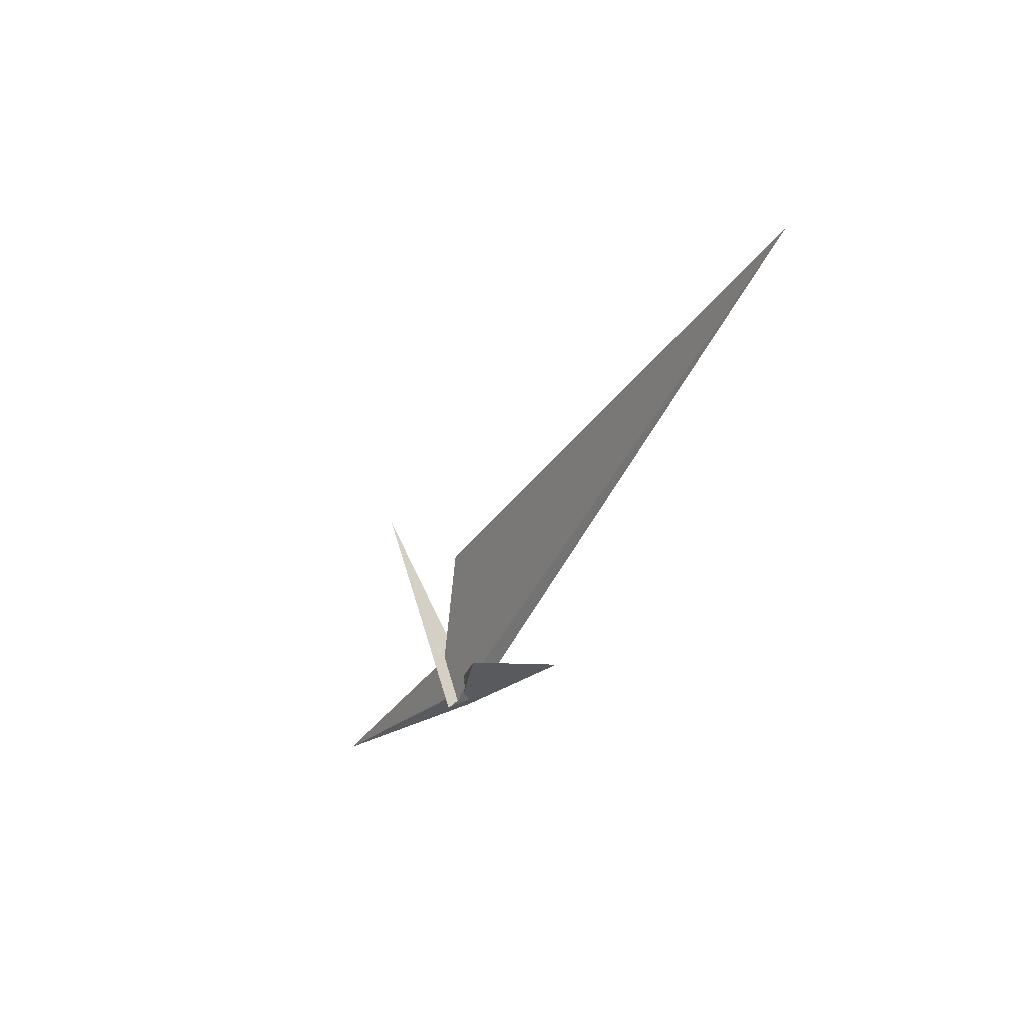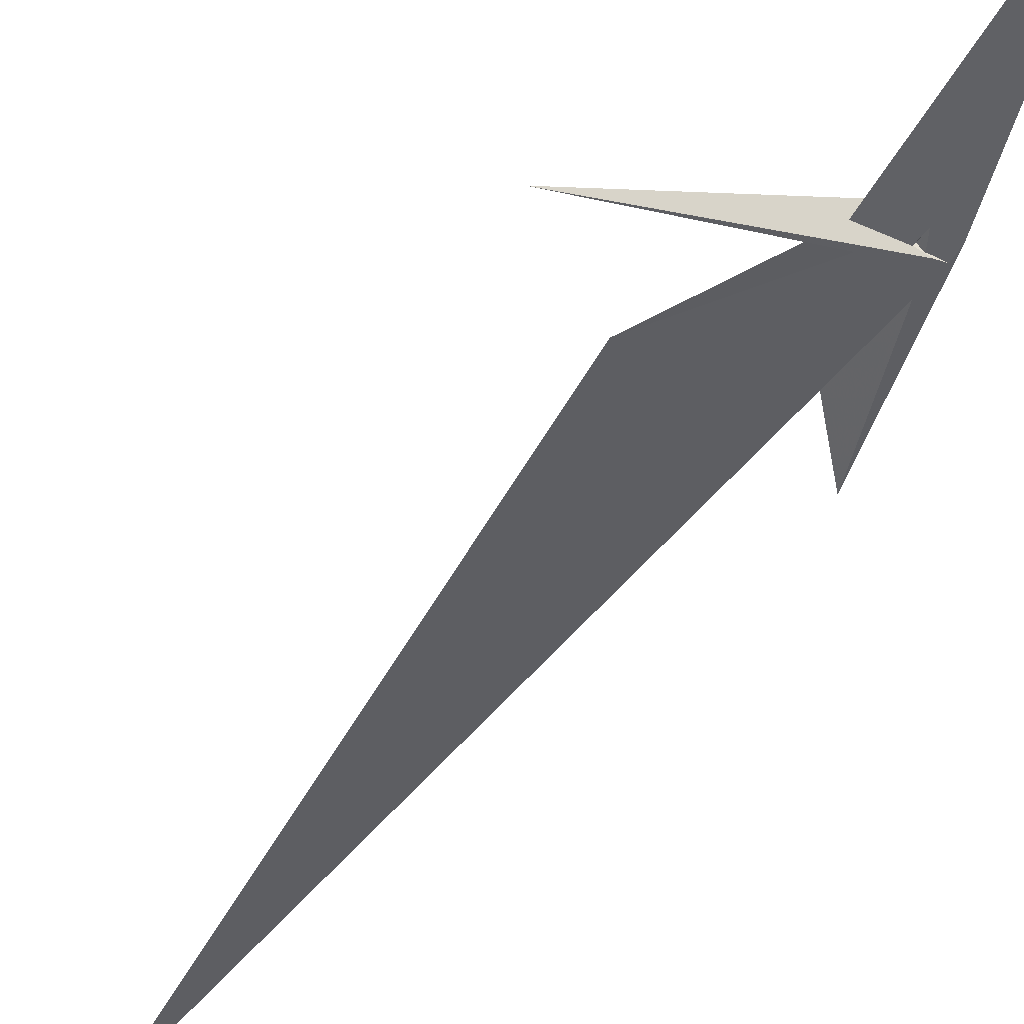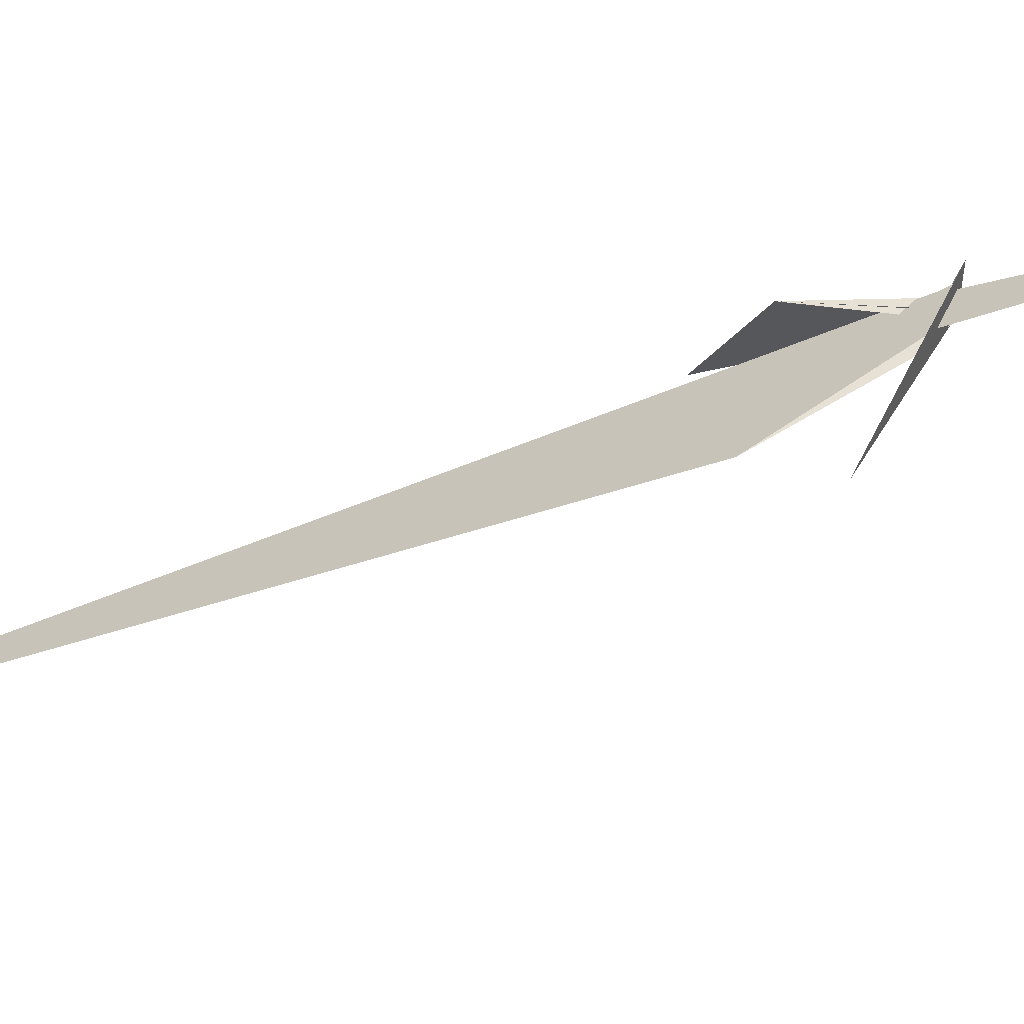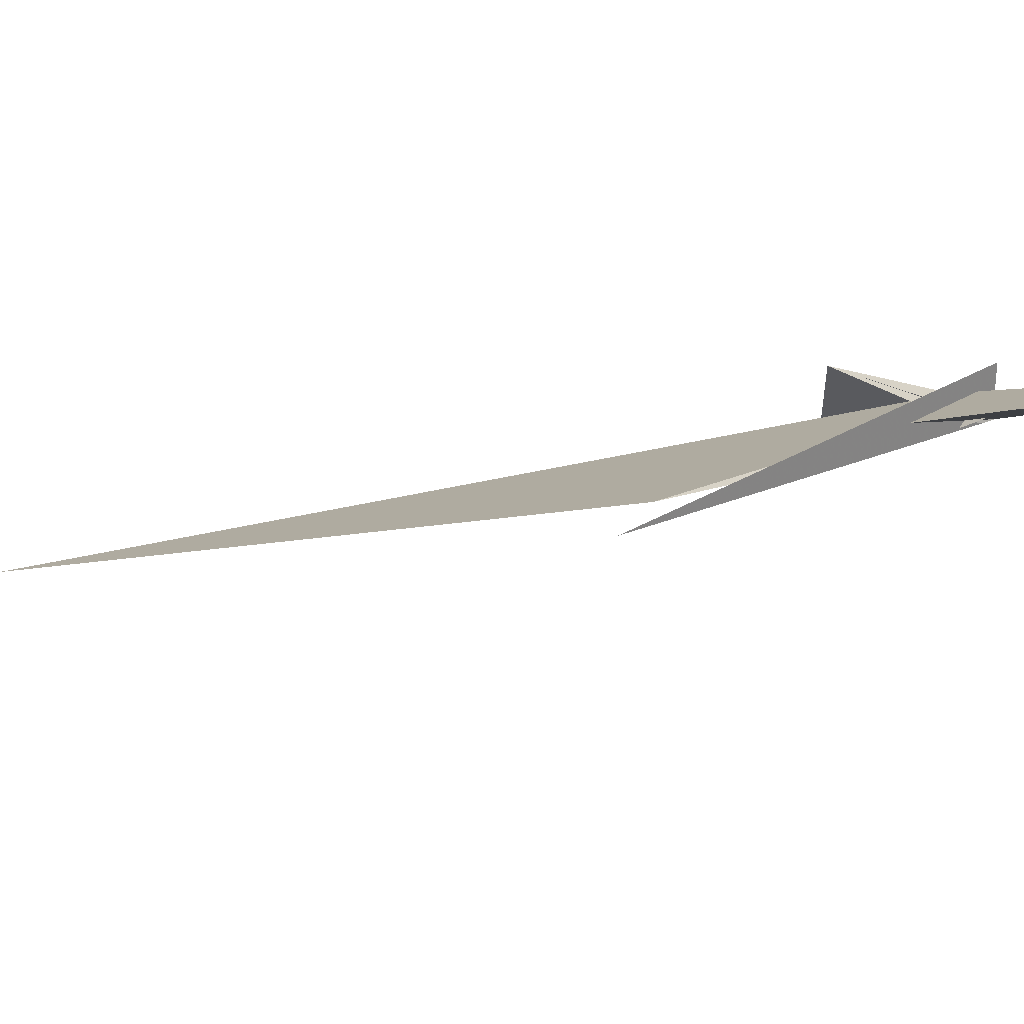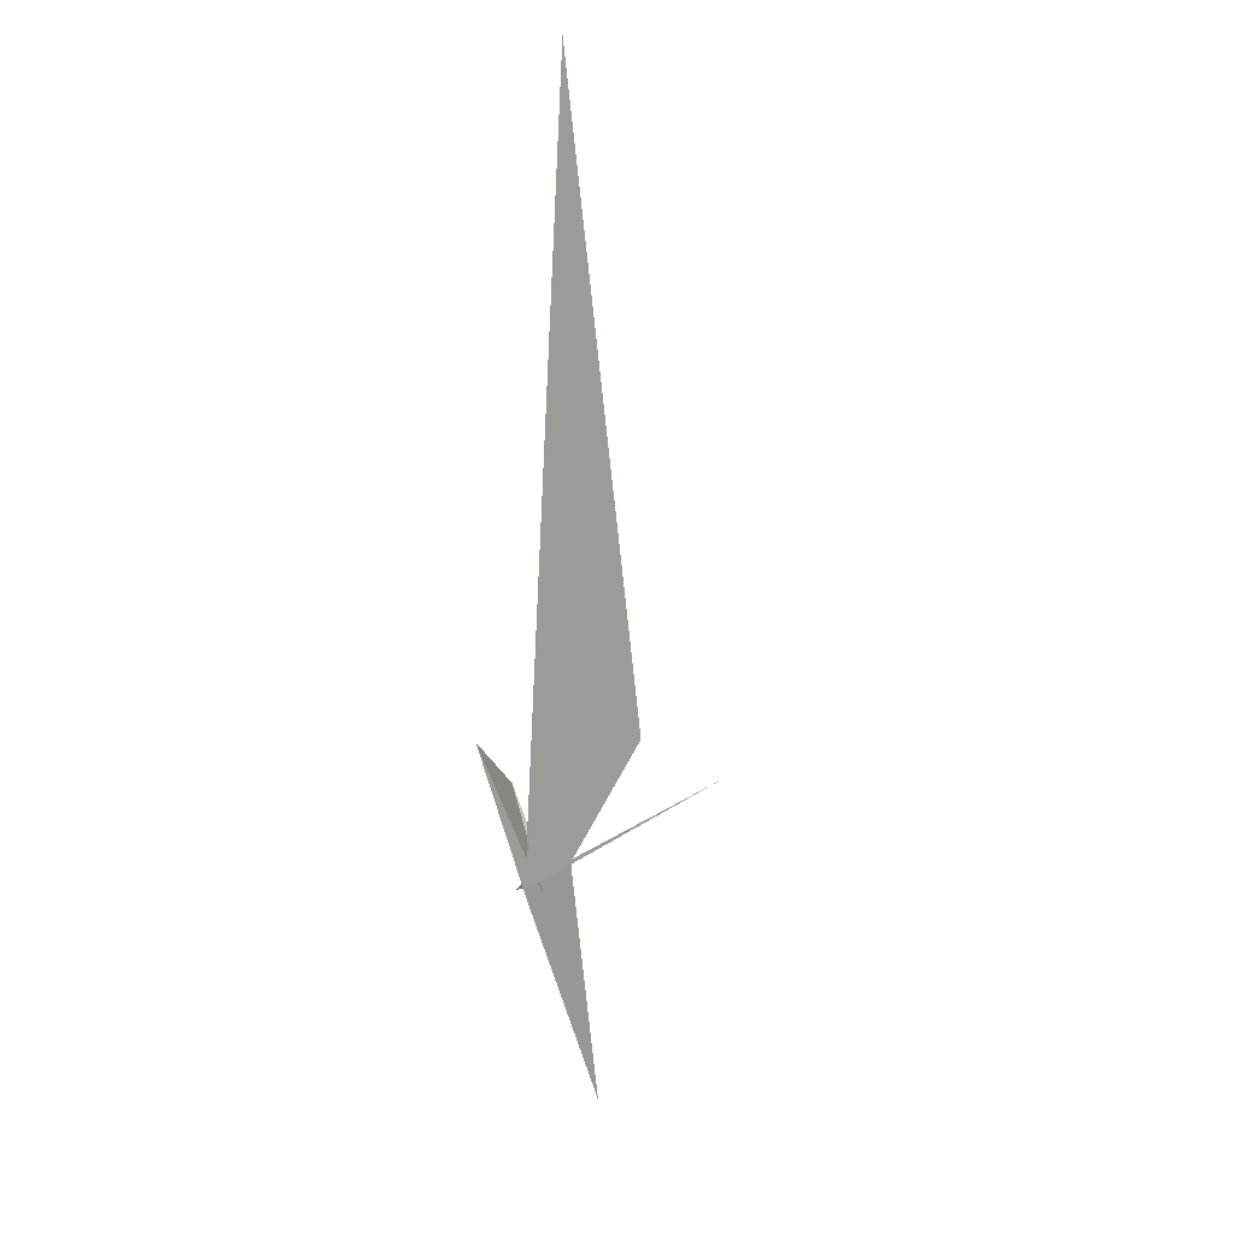
<metadata>
{"format":"obj","ext":"obj","renderer":"f3d","projection":"perspective","resolution":1024,"background":"white","views":[{"elev":51.9,"azim":-120.8,"up":"+Z"},{"elev":-25.2,"azim":130.8,"up":"+Y"},{"elev":22.6,"azim":82.7,"up":"+Y"},{"elev":22.4,"azim":119.2,"up":"+Y"},{"elev":-5.3,"azim":-29.1,"up":"+Z"}]}
</metadata>
<code>
v 30.65 12.82 -34.33
v 22.07 -2.175 6.683
v 94.45 17.13 25.82
v 35.64 4.94 -1.644
v 26.52 0.1898 3.845
v 38.21 2.866 8.436
v -5.611 -12.61 9.761
v -11.12 -5.419 -21.19
v -17.8 -6.938 -23.85
v -8.164 4.645 -52.01
v 271.1 225.3 -476.1
v 20.04 9.534 -9.874
v 7.791 26.89 -18.01
v 11.26 17.62 -8.2
v 5.985 25.84 -13
v 30.24 -12.23 9.5
v -2.784 26.29 1.77
v -0.7831 14.8 18
v -243.9 -585.5 1482
v 16.26 12.17 -7.696
v -4.846 62.34 -28.52
v 428.1 -23.12 194.9
v 27.79 19.3 -7.243
v 21.04 32.2 -12.13
v -10.39 6.872 -24.53
v 1.152 -6.662 -17.21
v 32.25 6.294 -3.472
v 21.81 14.24 -2.378
v 27.69 21.18 -1.687
v -6.467 35.9 -21.62
v 78.46 -13.42 31.62
v 11.88 32.12 -12.11
v -6.962 -15.86 4.98
v -189.7 -133.3 257.1
v 31.82 26.86 1.036
v 4.637 10.23 40.89
v -41.7 8.664 183.3
v -3.287 -23.4 27.17
v -3.262 17.25 4.502
v 8.38 29.76 -6.448
v 8.56 29.6 -6.421
v -4.652 17.69 4.732
v -8.403 10.24 -16.7
v 200 -82.92 270.6
f 1 2 5 6 4 3 11 10 9 8 7
f 1 2 16 19 17 18 20 14 15 13 12
f 3 4 27 26 22 21 25 13 12 23 24
f 5 6 31 22 21 30 32 15 14 29 28
f 1 7 33 34 37 36 35 29 28 23 12
f 2 5 28 23 24 40 41 42 39 38 16
f 7 8 43 25 21 30 17 18 39 38 33
f 9 10 34 33 38 16 19 44 31 22 26
f 8 9 26 27 20 14 29 35 40 41 43
f 3 11 32 30 17 19 44 36 35 40 24
f 4 6 31 44 36 37 42 39 18 20 27
f 10 11 32 15 13 25 43 41 42 37 34

</code>
